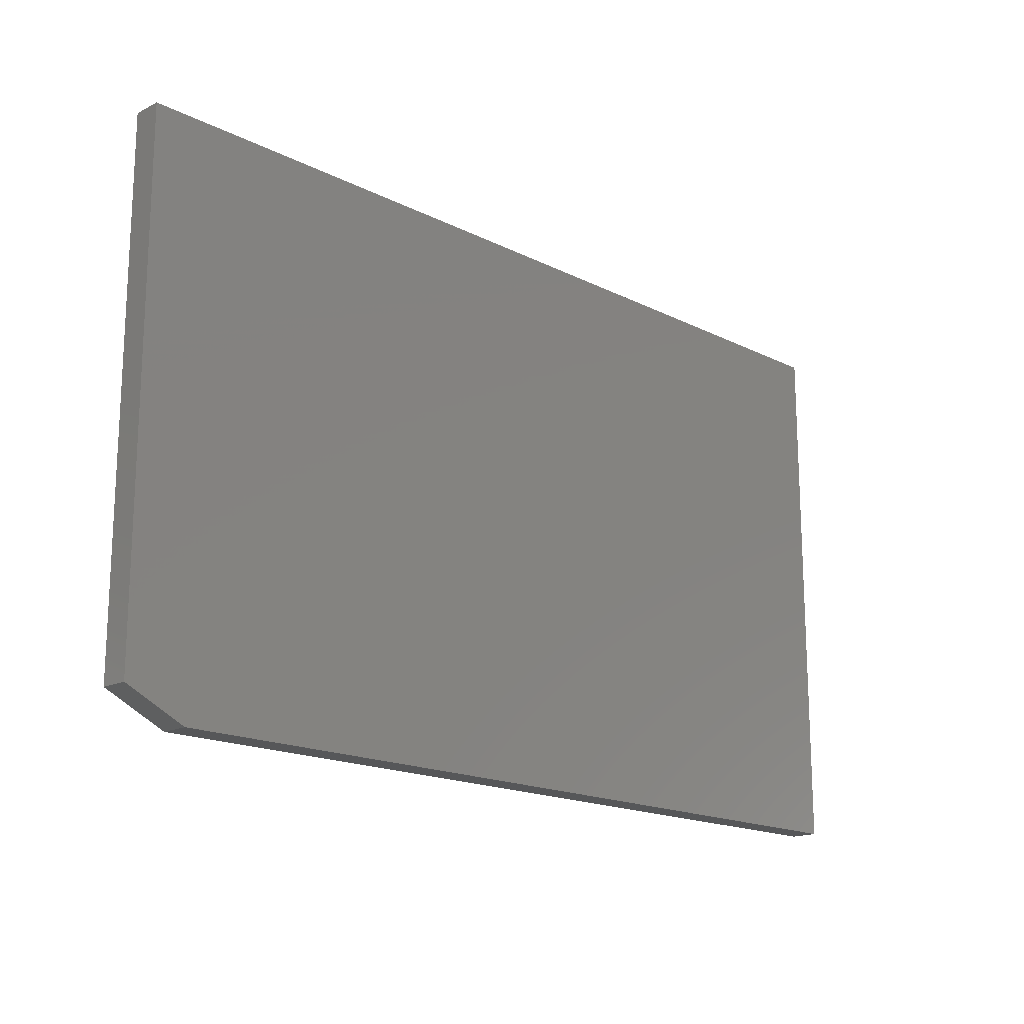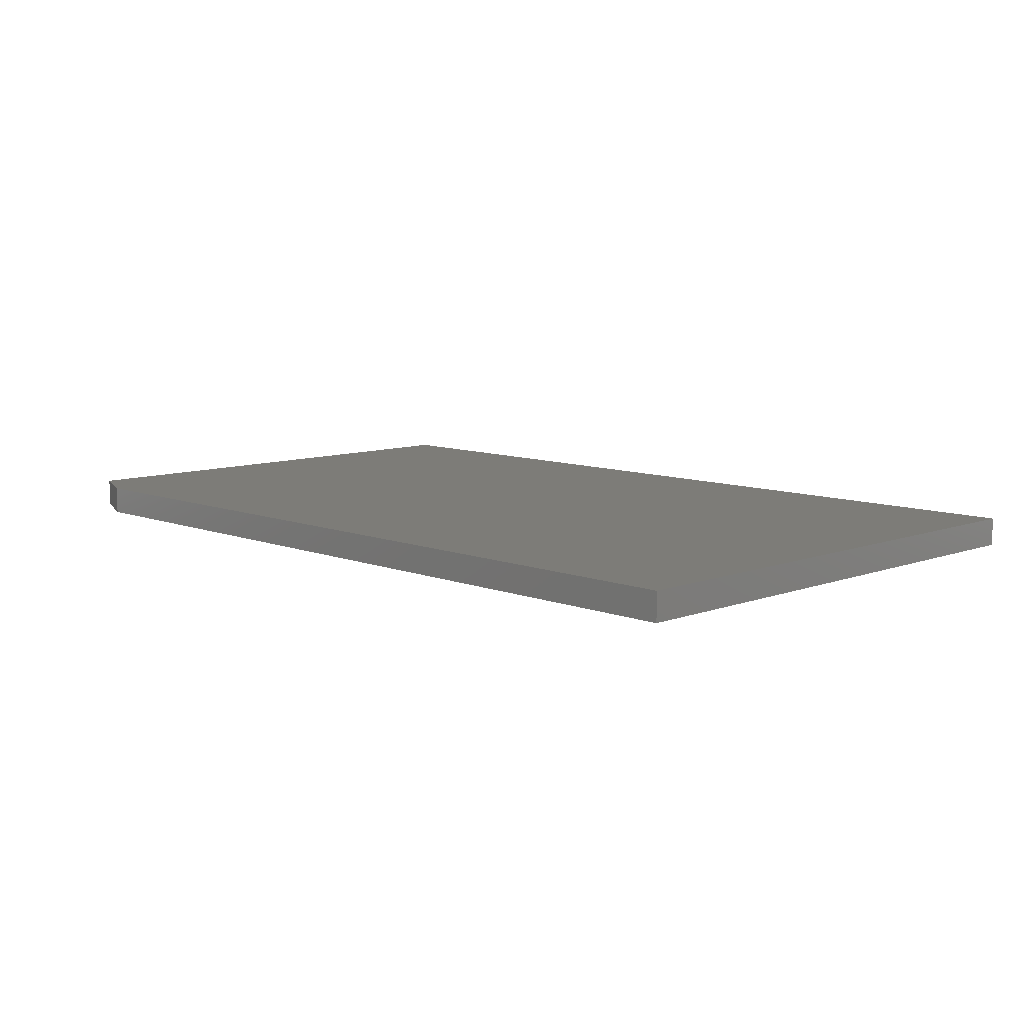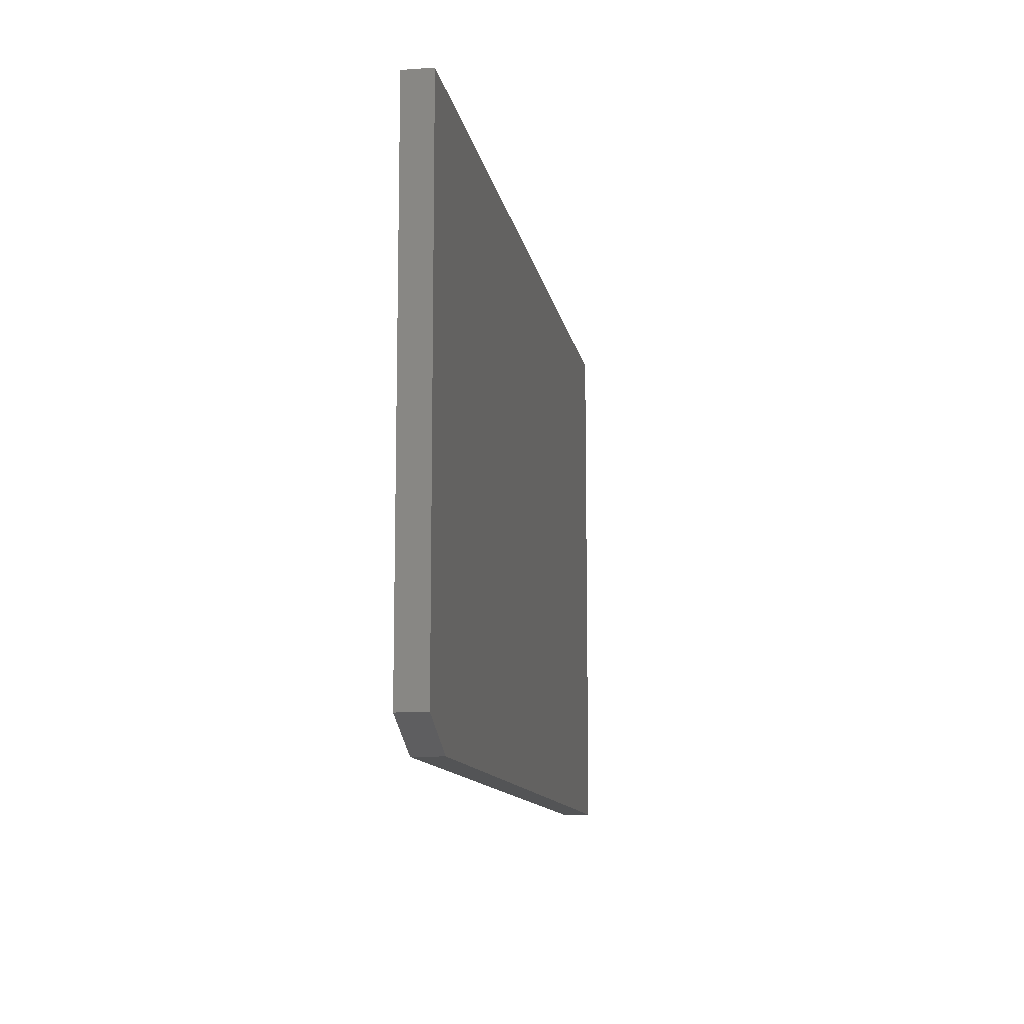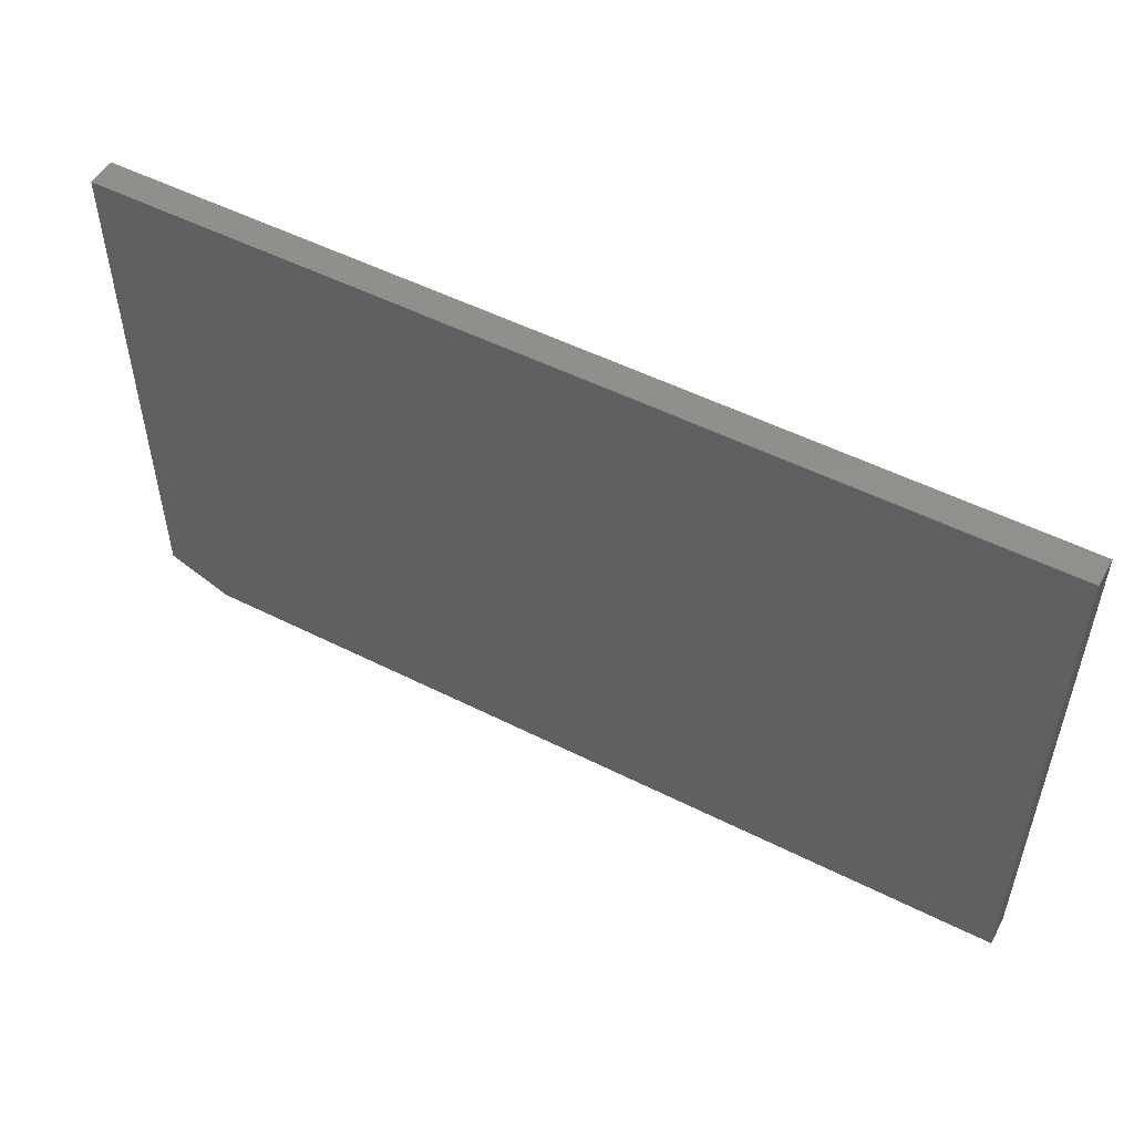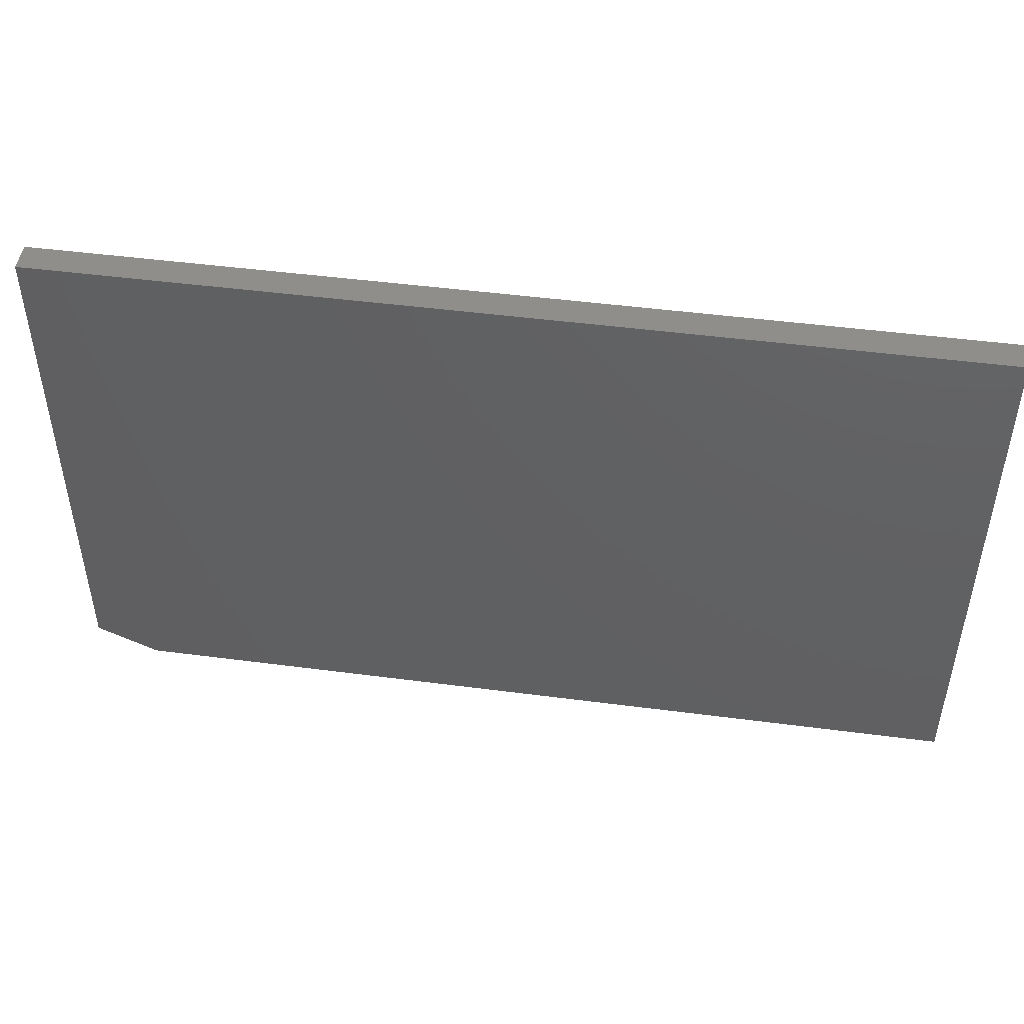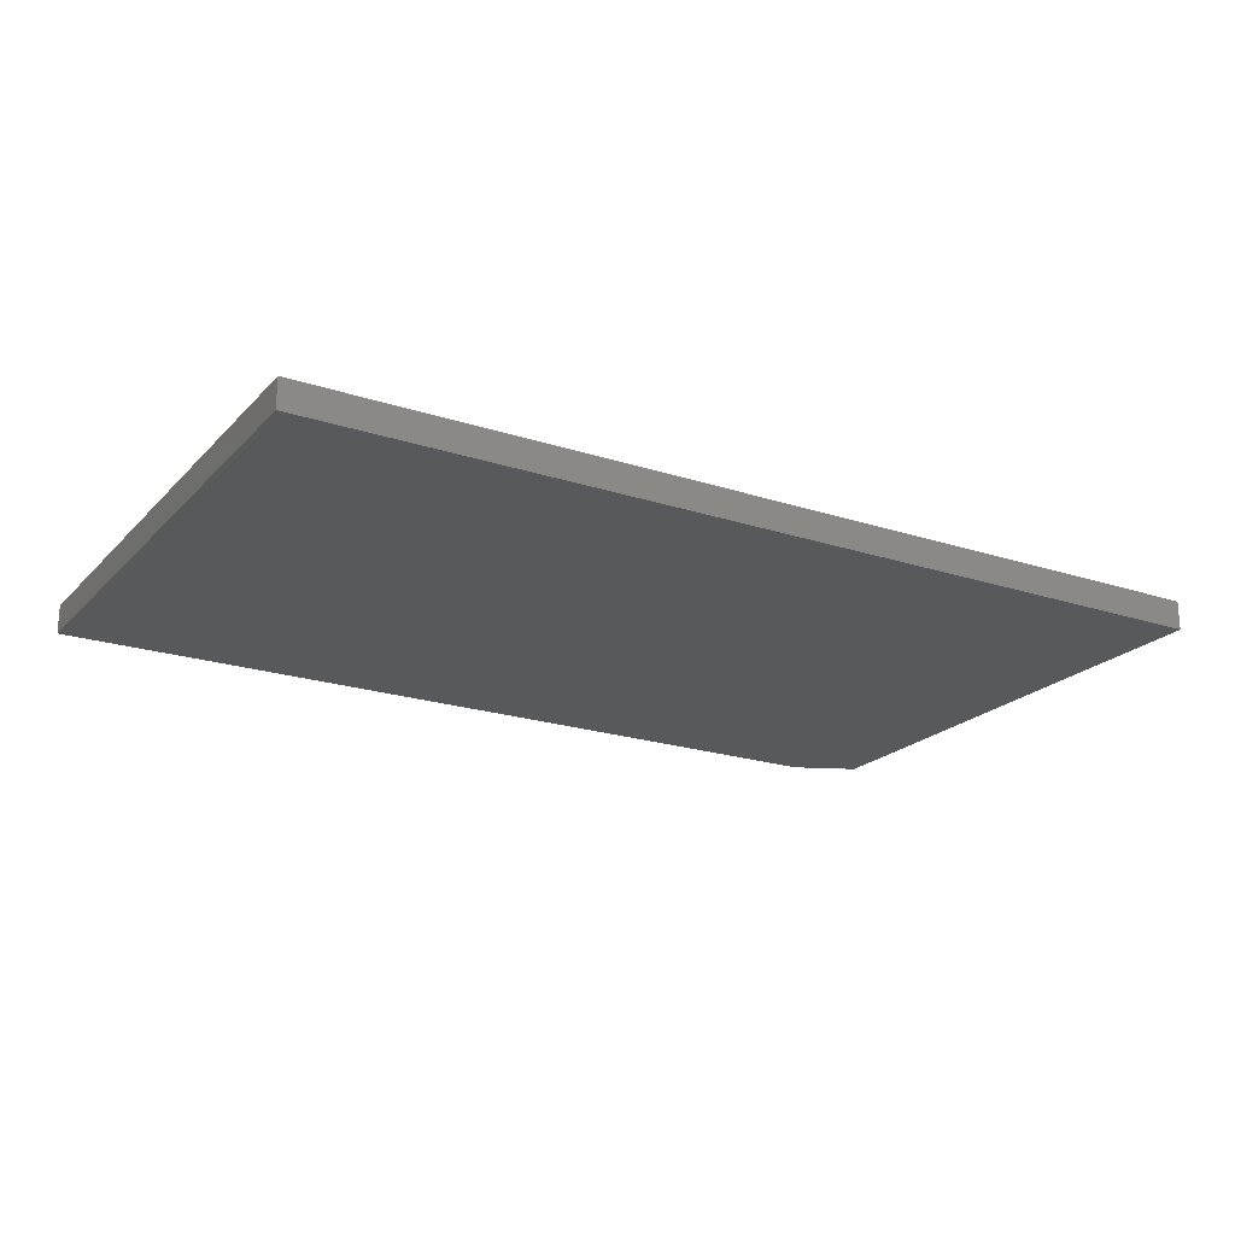
<metadata>
{"format":"stl","ext":"stl","renderer":"f3d","projection":"perspective","resolution":1024,"background":"white","views":[{"elev":-17.1,"azim":-45.1,"up":"+Y"},{"elev":9.1,"azim":45.5,"up":"+Z"},{"elev":-11.4,"azim":-80.4,"up":"+Y"},{"elev":52.2,"azim":28.5,"up":"+Y"},{"elev":47.5,"azim":8.4,"up":"+Y"},{"elev":-21.1,"azim":149.6,"up":"+Z"}]}
</metadata>
<code>
# stl→obj: 10 verts, 16 faces
v 0.75 0.4469 0.02344
v -0.75 0.4469 0.02344
v 0.75 -0.4531 0.02344
v -0.75 -0.4062 0.02344
v -0.6484 -0.4531 0.02344
v -0.6484 -0.4531 -0.02344
v -0.75 -0.4062 -0.02344
v 0.75 -0.4531 -0.02344
v -0.75 0.4469 -0.02344
v 0.75 0.4469 -0.02344
f 1 2 3
f 3 2 4
f 3 4 5
f 6 7 8
f 8 7 9
f 8 9 10
f 2 9 4
f 4 9 7
f 5 6 3
f 3 6 8
f 5 4 6
f 6 4 7
f 1 10 2
f 2 10 9
f 3 8 1
f 1 8 10

</code>
